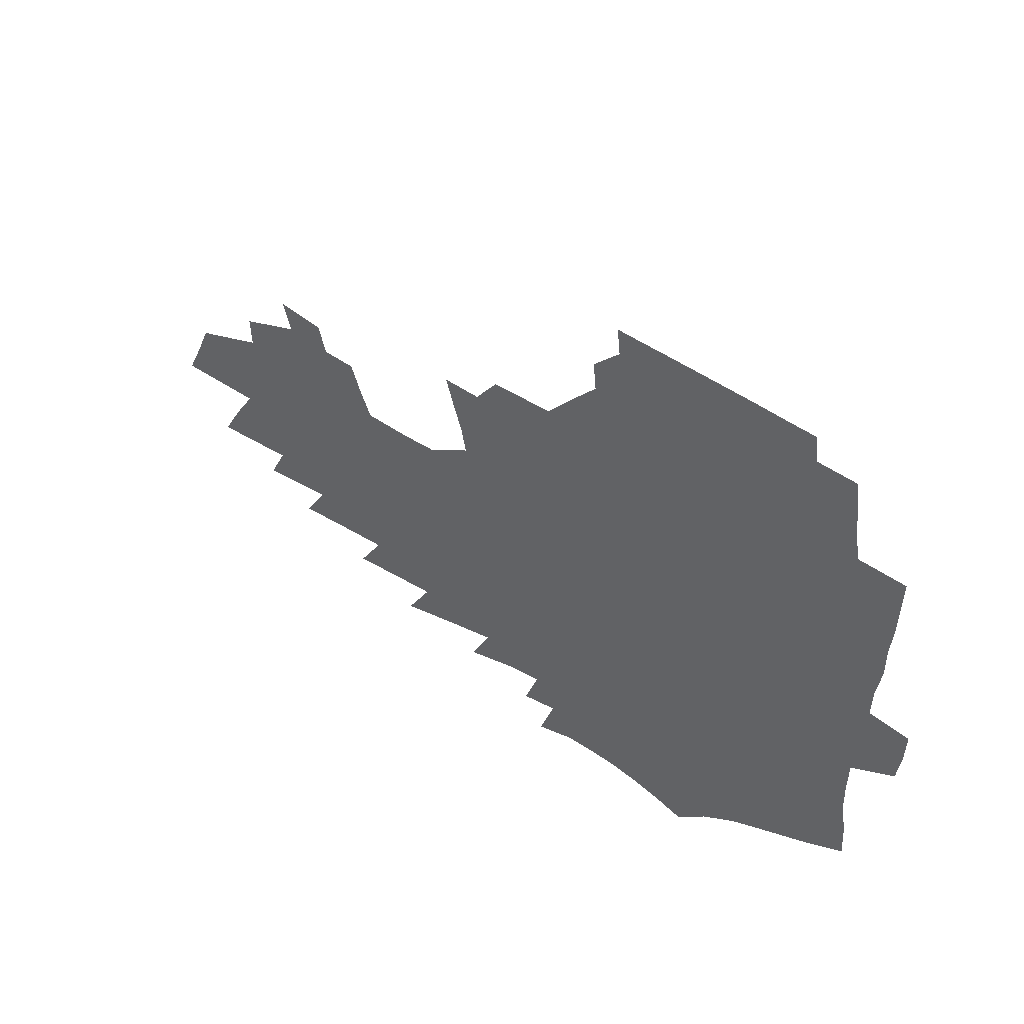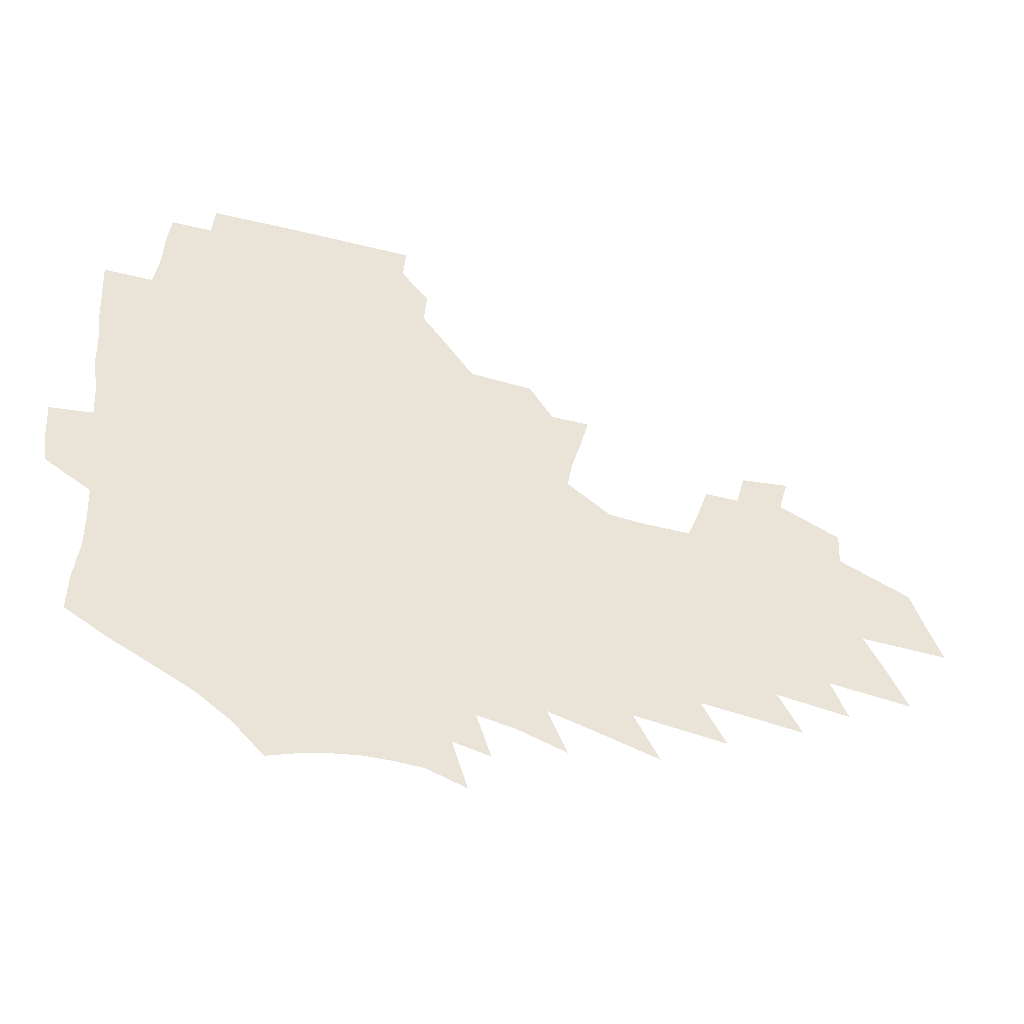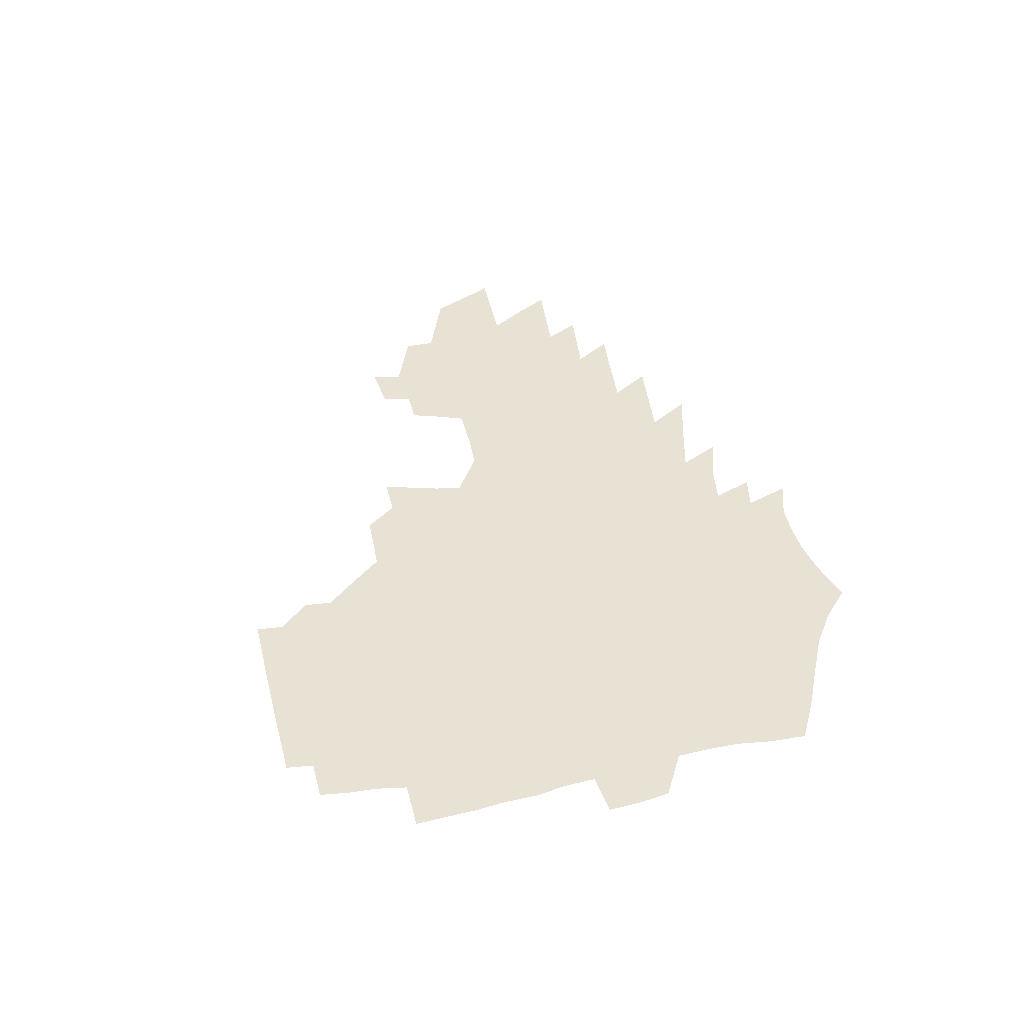
<metadata>
{"format":"obj","ext":"obj","renderer":"f3d","projection":"perspective","resolution":1024,"background":"white","views":[{"elev":48.2,"azim":-140.5,"up":"+Y"},{"elev":-37.6,"azim":-17.0,"up":"+Y"},{"elev":40.9,"azim":-104.9,"up":"+Z"}]}
</metadata>
<code>
v 188.6 249.6 0
v 186.7 264.5 0
v 186.2 279.5 0
v 206.2 172.9 0
v 207.1 189.4 0
v 209.9 206.6 0
v 210.3 222.1 0
v 209.9 237 0
v 207.8 251.6 0
v 207 266.4 0
v 206.3 281.1 0
v 205.8 295.9 0
v 203.5 310.8 0
v 203.5 325.6 0
v 202.2 340.5 0
v 201.8 355.2 0
v 201.4 369.8 0
v 225.9 161.6 0
v 225.3 177.3 0
v 226.9 193.9 0
v 227.8 209.6 0
v 230.1 225.3 0
v 230.2 239.6 0
v 227.1 253.6 0
v 226.2 268 0
v 225.2 282.5 0
v 224.5 297 0
v 224 311.6 0
v 222.9 326.3 0
v 223.3 340.8 0
v 224.3 355.2 0
v 224.4 369.4 0
v 227.2 383.3 0
v 228.3 397 0
v 230.5 410.4 0
v 246.3 151.4 0
v 243.5 165.8 0
v 243.9 181.7 0
v 243.8 196.9 0
v 244.3 212 0
v 244.8 226.7 0
v 246.5 241.5 0
v 243.8 255.2 0
v 241.9 269.3 0
v 241 283.6 0
v 242 298 0
v 240.6 312.4 0
v 240.4 326.9 0
v 241.7 341.3 0
v 242.6 355.4 0
v 243.1 369.5 0
v 245 383.4 0
v 246.9 396.9 0
v 249.6 410.1 0
v 251.4 423 0
v 265.5 141.5 0
v 264 156.7 0
v 262.5 171.3 0
v 261.3 185.7 0
v 261 200.3 0
v 260.4 214.5 0
v 260.1 228.6 0
v 260.3 242.7 0
v 258.9 256.4 0
v 257.5 270.4 0
v 256.8 284.5 0
v 256 298.8 0
v 256 313.1 0
v 257.1 327.5 0
v 257.6 341.6 0
v 258.8 355.6 0
v 259.5 369.6 0
v 260.9 383.4 0
v 263.1 396.9 0
v 265.2 410 0
v 267.4 422.8 0
v 282.1 129.9 0
v 282 147.2 0
v 280.3 161.4 0
v 278.4 175.2 0
v 277.6 189.4 0
v 276.1 202.9 0
v 275.7 216.7 0
v 275 230.3 0
v 274.2 243.8 0
v 272.7 257.4 0
v 271.5 271.3 0
v 270.6 285.3 0
v 270.6 299.4 0
v 270.7 313.6 0
v 271.7 327.8 0
v 272.2 341.9 0
v 272.7 355.9 0
v 274.6 369.8 0
v 275.7 383.4 0
v 278.4 396.9 0
v 279.7 410 0
v 282.3 422.8 0
v 297.2 115.3 0
v 296.9 135 0
v 295.7 150.6 0
v 294 164.4 0
v 293.1 178.6 0
v 291.7 191.9 0
v 290.7 205.2 0
v 289.8 218.5 0
v 289.3 231.7 0
v 287.8 244.8 0
v 286.6 258.2 0
v 285.2 272 0
v 285.1 285.8 0
v 284.7 299.9 0
v 284.9 313.9 0
v 285.7 328 0
v 286.4 342 0
v 287.7 356 0
v 288.6 369.8 0
v 290.6 383.5 0
v 292 396.8 0
v 294 410 0
v 295.6 422.6 0
v 311.4 119.1 0
v 310.3 138.6 0
v 308.8 153.3 0
v 307.2 166.9 0
v 306 180.7 0
v 305 194 0
v 303.6 206.7 0
v 303.4 220.1 0
v 303 232.9 0
v 301.4 245.7 0
v 299.9 258.9 0
v 298.9 272.5 0
v 298.7 286.2 0
v 298.4 300.2 0
v 299 314.2 0
v 299.4 328.1 0
v 300.4 342 0
v 301.5 355.8 0
v 302.6 369.6 0
v 304.2 383.3 0
v 305.4 396.5 0
v 307.4 409.7 0
v 308.9 422.4 0
v 325.1 121.5 0
v 323 139.9 0
v 321.3 154.7 0
v 319.8 168.8 0
v 318.6 182.6 0
v 317.5 195.7 0
v 316.6 208.5 0
v 316 221.3 0
v 315.7 233.9 0
v 314.6 246.2 0
v 313.3 259.1 0
v 312.3 272.8 0
v 311.9 286.6 0
v 311.9 300.4 0
v 312.4 314.2 0
v 313.1 328 0
v 314 341.8 0
v 315.2 355.5 0
v 316.3 369.2 0
v 317.8 383 0
v 319.3 396.3 0
v 320.7 409.3 0
v 322.2 422.2 0
v 338.6 122.9 0
v 335.8 140.5 0
v 333.9 155.2 0
v 332.1 169.7 0
v 330.7 183.9 0
v 329.6 196.7 0
v 328.7 209.5 0
v 327.9 222 0
v 327.5 234.6 0
v 326.8 246.6 0
v 326.1 259.2 0
v 325.2 272.9 0
v 324.8 287.1 0
v 325.1 300.4 0
v 325.8 313.9 0
v 326.7 327.7 0
v 327.7 341.4 0
v 328.8 355.1 0
v 330.2 368.8 0
v 331.4 382.5 0
v 332.9 395.8 0
v 334.3 408.9 0
v 335.6 421.8 0
v 352.5 122.7 0
v 349 140.4 0
v 346.5 155.8 0
v 344.6 169.9 0
v 342.8 184.2 0
v 341.5 197.4 0
v 340.5 210.1 0
v 339.7 222.8 0
v 339.2 235 0
v 338.8 247 0
v 338.3 259.4 0
v 337.9 272.7 0
v 337.7 286.7 0
v 338.3 300 0
v 339.1 313.4 0
v 340.3 327 0
v 341.4 340.8 0
v 342.7 354.4 0
v 344.2 368 0
v 345.5 381.7 0
v 346.6 395.3 0
v 348.1 408.5 0
v 349.6 421.6 0
v 367.1 121.5 0
v 362.9 139.6 0
v 359.6 155.7 0
v 357.3 170.1 0
v 355 184.7 0
v 353.8 197.3 0
v 352.5 210.4 0
v 351.5 223.1 0
v 350.8 235.5 0
v 350.4 247.3 0
v 350.3 259.4 0
v 350.4 272.4 0
v 350.8 285.7 0
v 351.4 299.1 0
v 352.6 312.5 0
v 353.9 326.2 0
v 355.3 339.8 0
v 356.8 353.4 0
v 358.4 367 0
v 359.8 380.7 0
v 361.2 394.4 0
v 386.3 114.8 0
v 378.8 136.9 0
v 373.1 155.5 0
v 370.3 170.1 0
v 367.9 184.3 0
v 365.8 198.1 0
v 364.6 210.6 0
v 363.1 223.6 0
v 362.3 235.7 0
v 361.9 247.4 0
v 362.2 259.3 0
v 362.7 271.9 0
v 363.4 284.6 0
v 364.5 297.7 0
v 365.8 311.3 0
v 367.4 325 0
v 369.2 338.6 0
v 370.8 352.1 0
v 372.7 365.8 0
v 396.6 132.5 0
v 389.5 152.5 0
v 383.9 169.5 0
v 381.3 183.6 0
v 379.2 197.2 0
v 376.8 210.8 0
v 374.9 223.9 0
v 373.9 235.8 0
v 373.7 247.4 0
v 374 259.1 0
v 374.8 271.2 0
v 375.8 283.6 0
v 377.2 296.7 0
v 378.9 310.1 0
v 380.9 323.7 0
v 382.9 337.1 0
v 385.2 350.6 0
v 407.3 148.8 0
v 401 166.1 0
v 397.7 180.7 0
v 394.8 194.9 0
v 391.1 209.3 0
v 388.5 222.7 0
v 388 234.8 0
v 386.9 247 0
v 386.5 258.9 0
v 387.3 270.8 0
v 388.6 283.1 0
v 389.9 295.7 0
v 392.2 308.9 0
v 394.2 322.1 0
v 396.7 335.5 0
v 400.2 349.4 0
v 432 140.6 0
v 422.3 160.6 0
v 415.2 177.6 0
v 412.8 191.6 0
v 407.5 207 0
v 402.5 221.9 0
v 401.5 234.1 0
v 400.7 246.3 0
v 400.8 258.3 0
v 401 270.3 0
v 401.5 282.4 0
v 403.1 294.7 0
v 405.8 307.7 0
v 407.9 320.7 0
v 411.1 334.1 0
v 415.4 348.3 0
v 447 153.5 0
v 439.3 171.2 0
v 433.9 186.9 0
v 427.1 203.2 0
v 419.2 219.8 0
v 416.1 233.1 0
v 414.6 245.5 0
v 415.3 257.4 0
v 415.3 269.5 0
v 415.4 281.6 0
v 417.7 293.8 0
v 420.1 306.4 0
v 423.1 319.5 0
v 426.7 333 0
v 475.5 144.9 0
v 463.1 165.9 0
v 455 183.2 0
v 449 198.8 0
v 439.9 216.1 0
v 433.9 231 0
v 431.8 243.9 0
v 431.9 256.1 0
v 431.2 268.4 0
v 432.8 280.4 0
v 434.2 292.3 0
v 436.7 305.1 0
v 441.2 318.6 0
v 445.2 332.4 0
v 484.9 162.7 0
v 475.3 180.8 0
v 467.4 197.4 0
v 461.2 212.6 0
v 453.1 228.7 0
v 449.2 242.3 0
v 450.3 254.4 0
v 451.8 266.5 0
v 455.3 278.4 0
v 508.3 159.1 0
v 496.3 178.8 0
v 487.4 195.8 0
v 477.8 212.7 0
v 471.7 227.2 0
v 467.2 240.7 0
v 466.2 253 0
v 467.6 264.8 0
v 472.7 276.8 0
v 520.2 175.6 0
v 511.2 192.8 0
v 503.5 209 0
v 496.1 224.2 0
v 492.3 238 0
v 489.8 251 0
v 490.9 263.5 0
v 495.8 276 0
v 501.4 289.2 0
v 506.3 302.7 0
v 546.7 171.8 0
v 535.1 190.5 0
v 531.6 205.6 0
v 523.6 221.3 0
v 519.8 235.6 0
v 518.6 249.2 0
v 518.6 262.6 0
v 517.9 275.9 0
v 519.7 289 0
v 522.9 302.4 0
v 526.8 316.2 0
v 571.2 185 0
v 562.7 202.2 0
v 556 218.2 0
v 550.4 233.5 0
v 548.1 247.9 0
v 546.3 262 0
v 544.9 276 0
v 546.1 289.8 0
v 545.9 303.5 0
v 550.1 317.9 0
v 603.7 196.8 0
v 593.7 214.5 0
v 583 231.7 0
v 579.5 246.9 0
v 576.5 261.8 0
v 575.5 276.4 0
v 575.9 291 0
v 625.9 229 0
v 617.9 245.8 0
v 610.8 261.9 0
f 8 9 1
f 1 9 2
f 9 10 2
f 2 10 3
f 10 11 3
f 18 19 4
f 4 19 5
f 19 20 5
f 5 20 6
f 20 21 6
f 6 21 7
f 21 22 7
f 7 22 8
f 22 23 8
f 8 23 9
f 23 24 9
f 9 24 10
f 24 25 10
f 10 25 11
f 25 26 11
f 11 26 12
f 26 27 12
f 12 27 13
f 27 28 13
f 13 28 14
f 28 29 14
f 14 29 15
f 29 30 15
f 15 30 16
f 30 31 16
f 16 31 17
f 31 32 17
f 36 37 18
f 18 37 19
f 37 38 19
f 19 38 20
f 38 39 20
f 20 39 21
f 39 40 21
f 21 40 22
f 40 41 22
f 22 41 23
f 41 42 23
f 23 42 24
f 42 43 24
f 24 43 25
f 43 44 25
f 25 44 26
f 44 45 26
f 26 45 27
f 45 46 27
f 27 46 28
f 46 47 28
f 28 47 29
f 47 48 29
f 29 48 30
f 48 49 30
f 30 49 31
f 49 50 31
f 31 50 32
f 50 51 32
f 32 51 33
f 51 52 33
f 33 52 34
f 52 53 34
f 34 53 35
f 53 54 35
f 56 57 36
f 36 57 37
f 57 58 37
f 37 58 38
f 58 59 38
f 38 59 39
f 59 60 39
f 39 60 40
f 60 61 40
f 40 61 41
f 61 62 41
f 41 62 42
f 62 63 42
f 42 63 43
f 63 64 43
f 43 64 44
f 64 65 44
f 44 65 45
f 65 66 45
f 45 66 46
f 66 67 46
f 46 67 47
f 67 68 47
f 47 68 48
f 68 69 48
f 48 69 49
f 69 70 49
f 49 70 50
f 70 71 50
f 50 71 51
f 71 72 51
f 51 72 52
f 72 73 52
f 52 73 53
f 73 74 53
f 53 74 54
f 74 75 54
f 54 75 55
f 75 76 55
f 77 78 56
f 56 78 57
f 78 79 57
f 57 79 58
f 79 80 58
f 58 80 59
f 80 81 59
f 59 81 60
f 81 82 60
f 60 82 61
f 82 83 61
f 61 83 62
f 83 84 62
f 62 84 63
f 84 85 63
f 63 85 64
f 85 86 64
f 64 86 65
f 86 87 65
f 65 87 66
f 87 88 66
f 66 88 67
f 88 89 67
f 67 89 68
f 89 90 68
f 68 90 69
f 90 91 69
f 69 91 70
f 91 92 70
f 70 92 71
f 92 93 71
f 71 93 72
f 93 94 72
f 72 94 73
f 94 95 73
f 73 95 74
f 95 96 74
f 74 96 75
f 96 97 75
f 75 97 76
f 97 98 76
f 99 100 77
f 77 100 78
f 100 101 78
f 78 101 79
f 101 102 79
f 79 102 80
f 102 103 80
f 80 103 81
f 103 104 81
f 81 104 82
f 104 105 82
f 82 105 83
f 105 106 83
f 83 106 84
f 106 107 84
f 84 107 85
f 107 108 85
f 85 108 86
f 108 109 86
f 86 109 87
f 109 110 87
f 87 110 88
f 110 111 88
f 88 111 89
f 111 112 89
f 89 112 90
f 112 113 90
f 90 113 91
f 113 114 91
f 91 114 92
f 114 115 92
f 92 115 93
f 115 116 93
f 93 116 94
f 116 117 94
f 94 117 95
f 117 118 95
f 95 118 96
f 118 119 96
f 96 119 97
f 119 120 97
f 97 120 98
f 120 121 98
f 99 122 100
f 122 123 100
f 100 123 101
f 123 124 101
f 101 124 102
f 124 125 102
f 102 125 103
f 125 126 103
f 103 126 104
f 126 127 104
f 104 127 105
f 127 128 105
f 105 128 106
f 128 129 106
f 106 129 107
f 129 130 107
f 107 130 108
f 130 131 108
f 108 131 109
f 131 132 109
f 109 132 110
f 132 133 110
f 110 133 111
f 133 134 111
f 111 134 112
f 134 135 112
f 112 135 113
f 135 136 113
f 113 136 114
f 136 137 114
f 114 137 115
f 137 138 115
f 115 138 116
f 138 139 116
f 116 139 117
f 139 140 117
f 117 140 118
f 140 141 118
f 118 141 119
f 141 142 119
f 119 142 120
f 142 143 120
f 120 143 121
f 143 144 121
f 122 145 123
f 145 146 123
f 123 146 124
f 146 147 124
f 124 147 125
f 147 148 125
f 125 148 126
f 148 149 126
f 126 149 127
f 149 150 127
f 127 150 128
f 150 151 128
f 128 151 129
f 151 152 129
f 129 152 130
f 152 153 130
f 130 153 131
f 153 154 131
f 131 154 132
f 154 155 132
f 132 155 133
f 155 156 133
f 133 156 134
f 156 157 134
f 134 157 135
f 157 158 135
f 135 158 136
f 158 159 136
f 136 159 137
f 159 160 137
f 137 160 138
f 160 161 138
f 138 161 139
f 161 162 139
f 139 162 140
f 162 163 140
f 140 163 141
f 163 164 141
f 141 164 142
f 164 165 142
f 142 165 143
f 165 166 143
f 143 166 144
f 166 167 144
f 145 168 146
f 168 169 146
f 146 169 147
f 169 170 147
f 147 170 148
f 170 171 148
f 148 171 149
f 171 172 149
f 149 172 150
f 172 173 150
f 150 173 151
f 173 174 151
f 151 174 152
f 174 175 152
f 152 175 153
f 175 176 153
f 153 176 154
f 176 177 154
f 154 177 155
f 177 178 155
f 155 178 156
f 178 179 156
f 156 179 157
f 179 180 157
f 157 180 158
f 180 181 158
f 158 181 159
f 181 182 159
f 159 182 160
f 182 183 160
f 160 183 161
f 183 184 161
f 161 184 162
f 184 185 162
f 162 185 163
f 185 186 163
f 163 186 164
f 186 187 164
f 164 187 165
f 187 188 165
f 165 188 166
f 188 189 166
f 166 189 167
f 189 190 167
f 168 191 169
f 191 192 169
f 169 192 170
f 192 193 170
f 170 193 171
f 193 194 171
f 171 194 172
f 194 195 172
f 172 195 173
f 195 196 173
f 173 196 174
f 196 197 174
f 174 197 175
f 197 198 175
f 175 198 176
f 198 199 176
f 176 199 177
f 199 200 177
f 177 200 178
f 200 201 178
f 178 201 179
f 201 202 179
f 179 202 180
f 202 203 180
f 180 203 181
f 203 204 181
f 181 204 182
f 204 205 182
f 182 205 183
f 205 206 183
f 183 206 184
f 206 207 184
f 184 207 185
f 207 208 185
f 185 208 186
f 208 209 186
f 186 209 187
f 209 210 187
f 187 210 188
f 210 211 188
f 188 211 189
f 211 212 189
f 189 212 190
f 212 213 190
f 191 214 192
f 214 215 192
f 192 215 193
f 215 216 193
f 193 216 194
f 216 217 194
f 194 217 195
f 217 218 195
f 195 218 196
f 218 219 196
f 196 219 197
f 219 220 197
f 197 220 198
f 220 221 198
f 198 221 199
f 221 222 199
f 199 222 200
f 222 223 200
f 200 223 201
f 223 224 201
f 201 224 202
f 224 225 202
f 202 225 203
f 225 226 203
f 203 226 204
f 226 227 204
f 204 227 205
f 227 228 205
f 205 228 206
f 228 229 206
f 206 229 207
f 229 230 207
f 207 230 208
f 230 231 208
f 208 231 209
f 231 232 209
f 209 232 210
f 232 233 210
f 210 233 211
f 233 234 211
f 211 234 212
f 214 235 215
f 235 236 215
f 215 236 216
f 236 237 216
f 216 237 217
f 237 238 217
f 217 238 218
f 238 239 218
f 218 239 219
f 239 240 219
f 219 240 220
f 240 241 220
f 220 241 221
f 241 242 221
f 221 242 222
f 242 243 222
f 222 243 223
f 243 244 223
f 223 244 224
f 244 245 224
f 224 245 225
f 245 246 225
f 225 246 226
f 246 247 226
f 226 247 227
f 247 248 227
f 227 248 228
f 248 249 228
f 228 249 229
f 249 250 229
f 229 250 230
f 250 251 230
f 230 251 231
f 251 252 231
f 231 252 232
f 252 253 232
f 232 253 233
f 236 254 237
f 254 255 237
f 237 255 238
f 255 256 238
f 238 256 239
f 256 257 239
f 239 257 240
f 257 258 240
f 240 258 241
f 258 259 241
f 241 259 242
f 259 260 242
f 242 260 243
f 260 261 243
f 243 261 244
f 261 262 244
f 244 262 245
f 262 263 245
f 245 263 246
f 263 264 246
f 246 264 247
f 264 265 247
f 247 265 248
f 265 266 248
f 248 266 249
f 266 267 249
f 249 267 250
f 267 268 250
f 250 268 251
f 268 269 251
f 251 269 252
f 269 270 252
f 252 270 253
f 255 271 256
f 271 272 256
f 256 272 257
f 272 273 257
f 257 273 258
f 273 274 258
f 258 274 259
f 274 275 259
f 259 275 260
f 275 276 260
f 260 276 261
f 276 277 261
f 261 277 262
f 277 278 262
f 262 278 263
f 278 279 263
f 263 279 264
f 279 280 264
f 264 280 265
f 280 281 265
f 265 281 266
f 281 282 266
f 266 282 267
f 282 283 267
f 267 283 268
f 283 284 268
f 268 284 269
f 284 285 269
f 269 285 270
f 285 286 270
f 271 287 272
f 287 288 272
f 272 288 273
f 288 289 273
f 273 289 274
f 289 290 274
f 274 290 275
f 290 291 275
f 275 291 276
f 291 292 276
f 276 292 277
f 292 293 277
f 277 293 278
f 293 294 278
f 278 294 279
f 294 295 279
f 279 295 280
f 295 296 280
f 280 296 281
f 296 297 281
f 281 297 282
f 297 298 282
f 282 298 283
f 298 299 283
f 283 299 284
f 299 300 284
f 284 300 285
f 300 301 285
f 285 301 286
f 301 302 286
f 288 303 289
f 303 304 289
f 289 304 290
f 304 305 290
f 290 305 291
f 305 306 291
f 291 306 292
f 306 307 292
f 292 307 293
f 307 308 293
f 293 308 294
f 308 309 294
f 294 309 295
f 309 310 295
f 295 310 296
f 310 311 296
f 296 311 297
f 311 312 297
f 297 312 298
f 312 313 298
f 298 313 299
f 313 314 299
f 299 314 300
f 314 315 300
f 300 315 301
f 315 316 301
f 301 316 302
f 303 317 304
f 317 318 304
f 304 318 305
f 318 319 305
f 305 319 306
f 319 320 306
f 306 320 307
f 320 321 307
f 307 321 308
f 321 322 308
f 308 322 309
f 322 323 309
f 309 323 310
f 323 324 310
f 310 324 311
f 324 325 311
f 311 325 312
f 325 326 312
f 312 326 313
f 326 327 313
f 313 327 314
f 327 328 314
f 314 328 315
f 328 329 315
f 315 329 316
f 329 330 316
f 318 331 319
f 331 332 319
f 319 332 320
f 332 333 320
f 320 333 321
f 333 334 321
f 321 334 322
f 334 335 322
f 322 335 323
f 335 336 323
f 323 336 324
f 336 337 324
f 324 337 325
f 337 338 325
f 325 338 326
f 338 339 326
f 326 339 327
f 331 340 332
f 340 341 332
f 332 341 333
f 341 342 333
f 333 342 334
f 342 343 334
f 334 343 335
f 343 344 335
f 335 344 336
f 344 345 336
f 336 345 337
f 345 346 337
f 337 346 338
f 346 347 338
f 338 347 339
f 347 348 339
f 341 349 342
f 349 350 342
f 342 350 343
f 350 351 343
f 343 351 344
f 351 352 344
f 344 352 345
f 352 353 345
f 345 353 346
f 353 354 346
f 346 354 347
f 354 355 347
f 347 355 348
f 355 356 348
f 349 359 350
f 359 360 350
f 350 360 351
f 360 361 351
f 351 361 352
f 361 362 352
f 352 362 353
f 362 363 353
f 353 363 354
f 363 364 354
f 354 364 355
f 364 365 355
f 355 365 356
f 365 366 356
f 356 366 357
f 366 367 357
f 357 367 358
f 367 368 358
f 360 370 361
f 370 371 361
f 361 371 362
f 371 372 362
f 362 372 363
f 372 373 363
f 363 373 364
f 373 374 364
f 364 374 365
f 374 375 365
f 365 375 366
f 375 376 366
f 366 376 367
f 376 377 367
f 367 377 368
f 377 378 368
f 368 378 369
f 378 379 369
f 371 380 372
f 380 381 372
f 372 381 373
f 381 382 373
f 373 382 374
f 382 383 374
f 374 383 375
f 383 384 375
f 375 384 376
f 384 385 376
f 376 385 377
f 385 386 377
f 377 386 378
f 382 387 383
f 387 388 383
f 383 388 384
f 388 389 384
f 384 389 385

</code>
